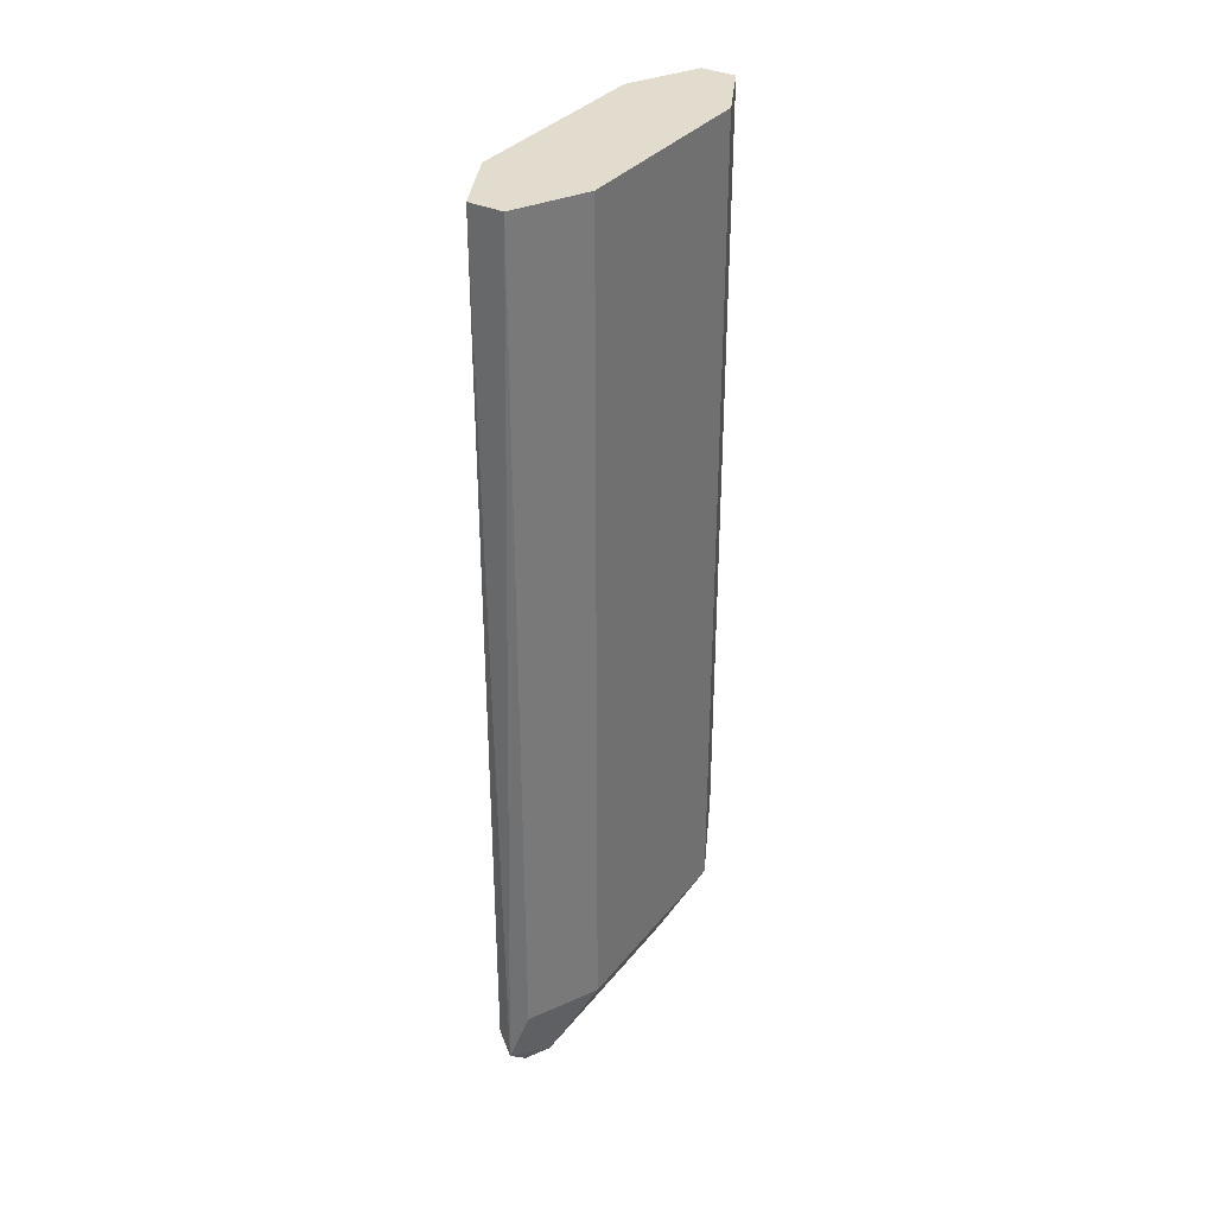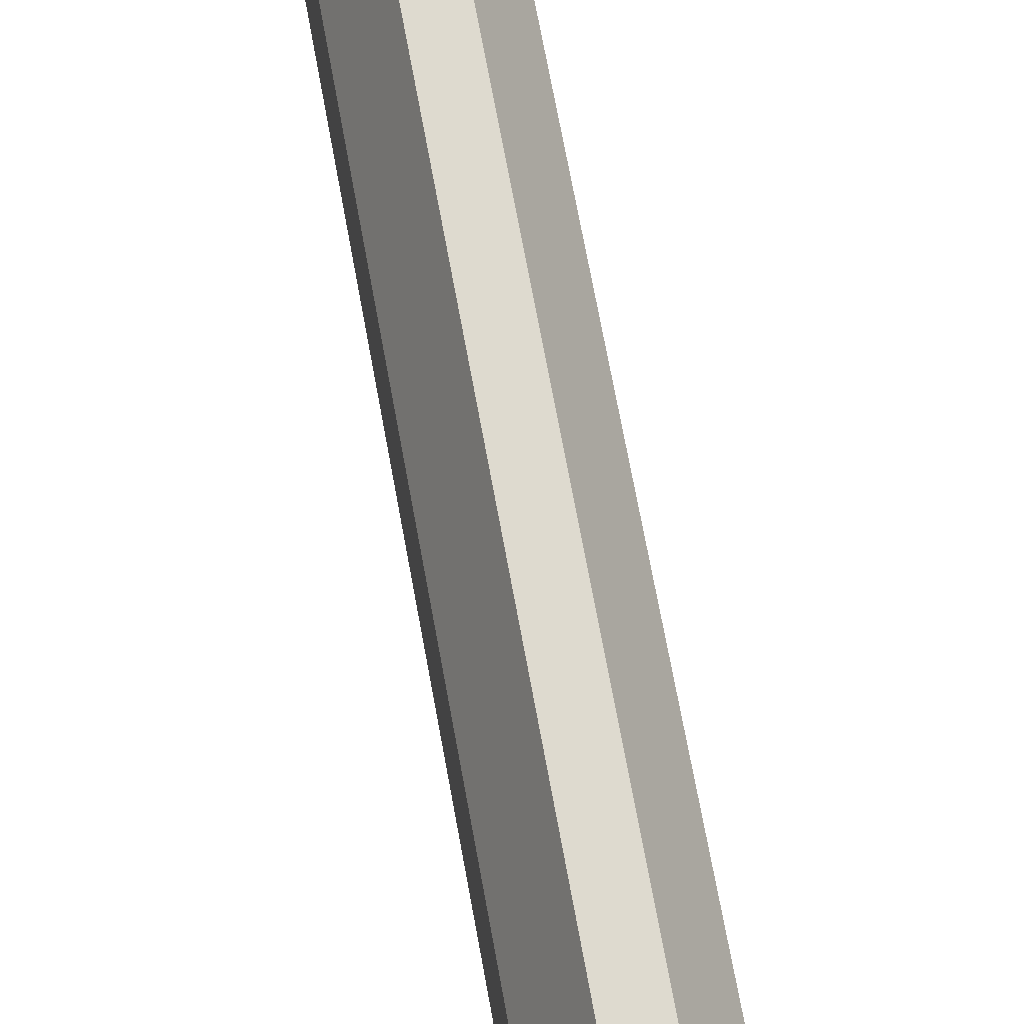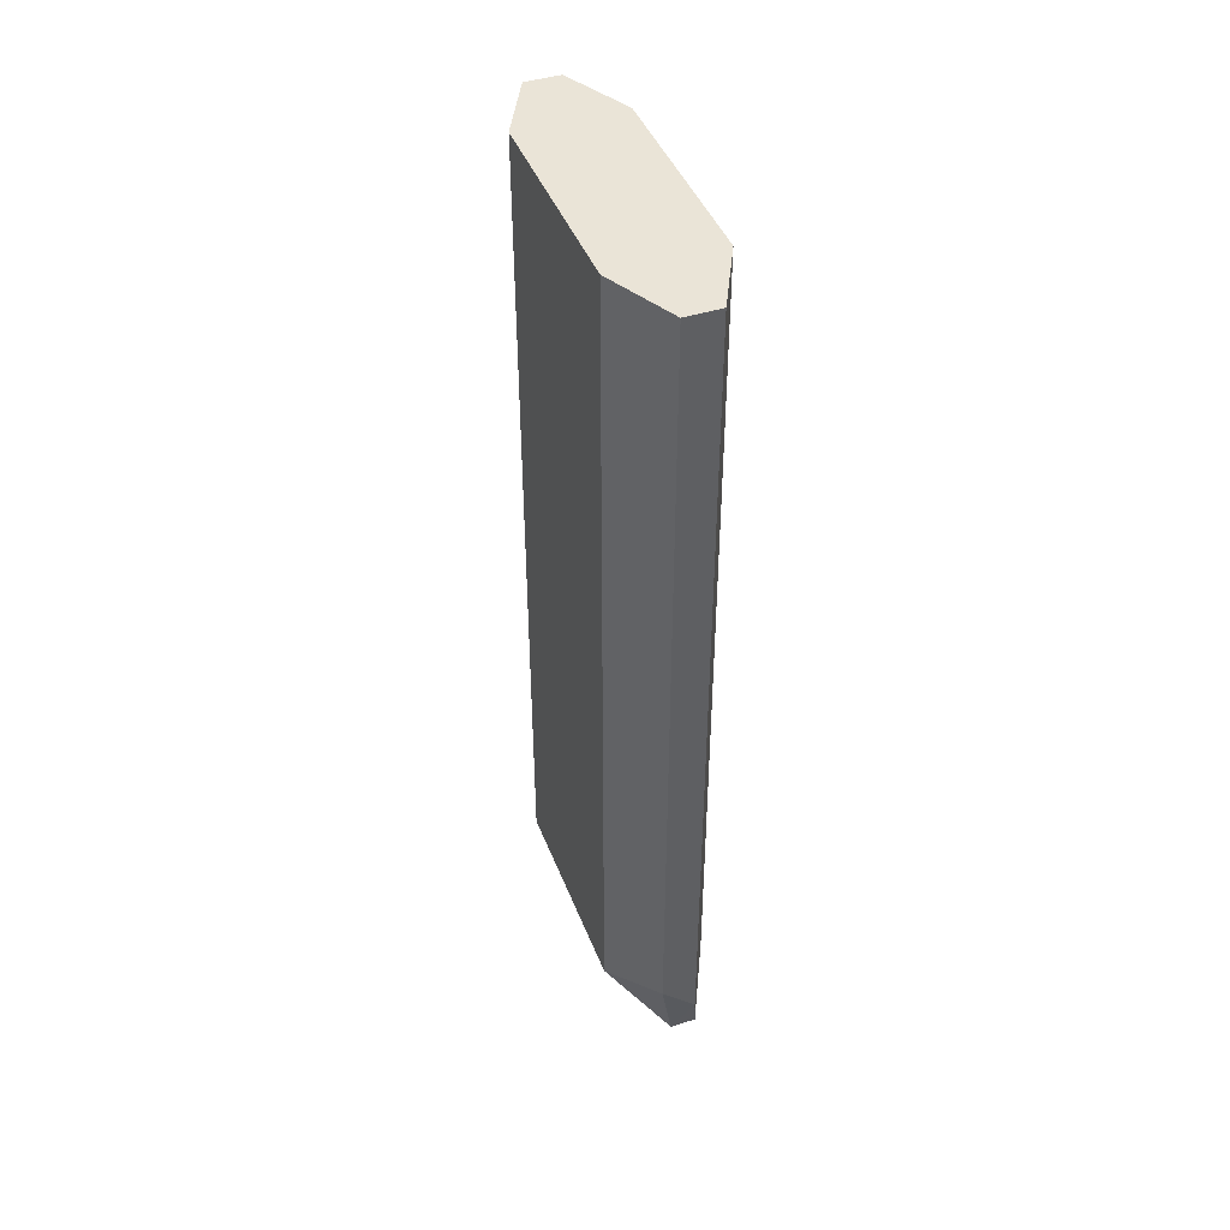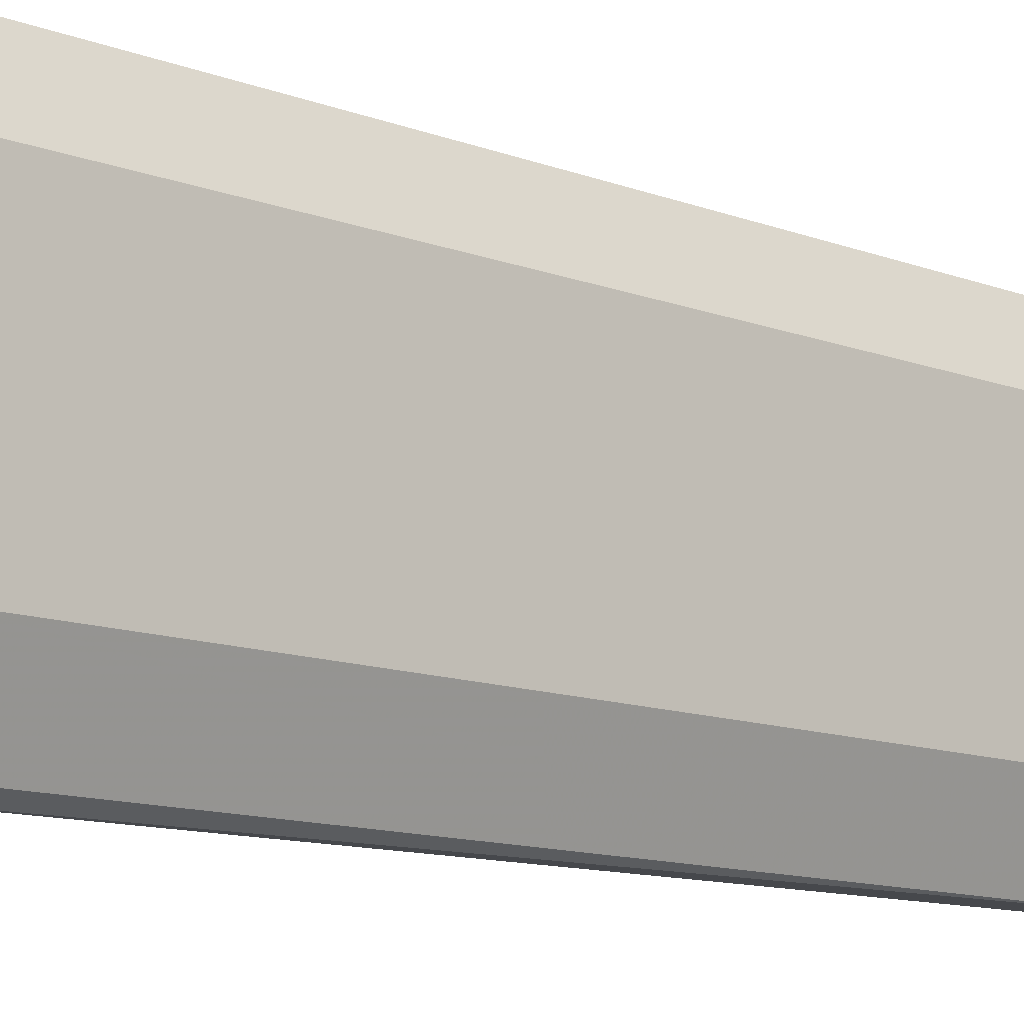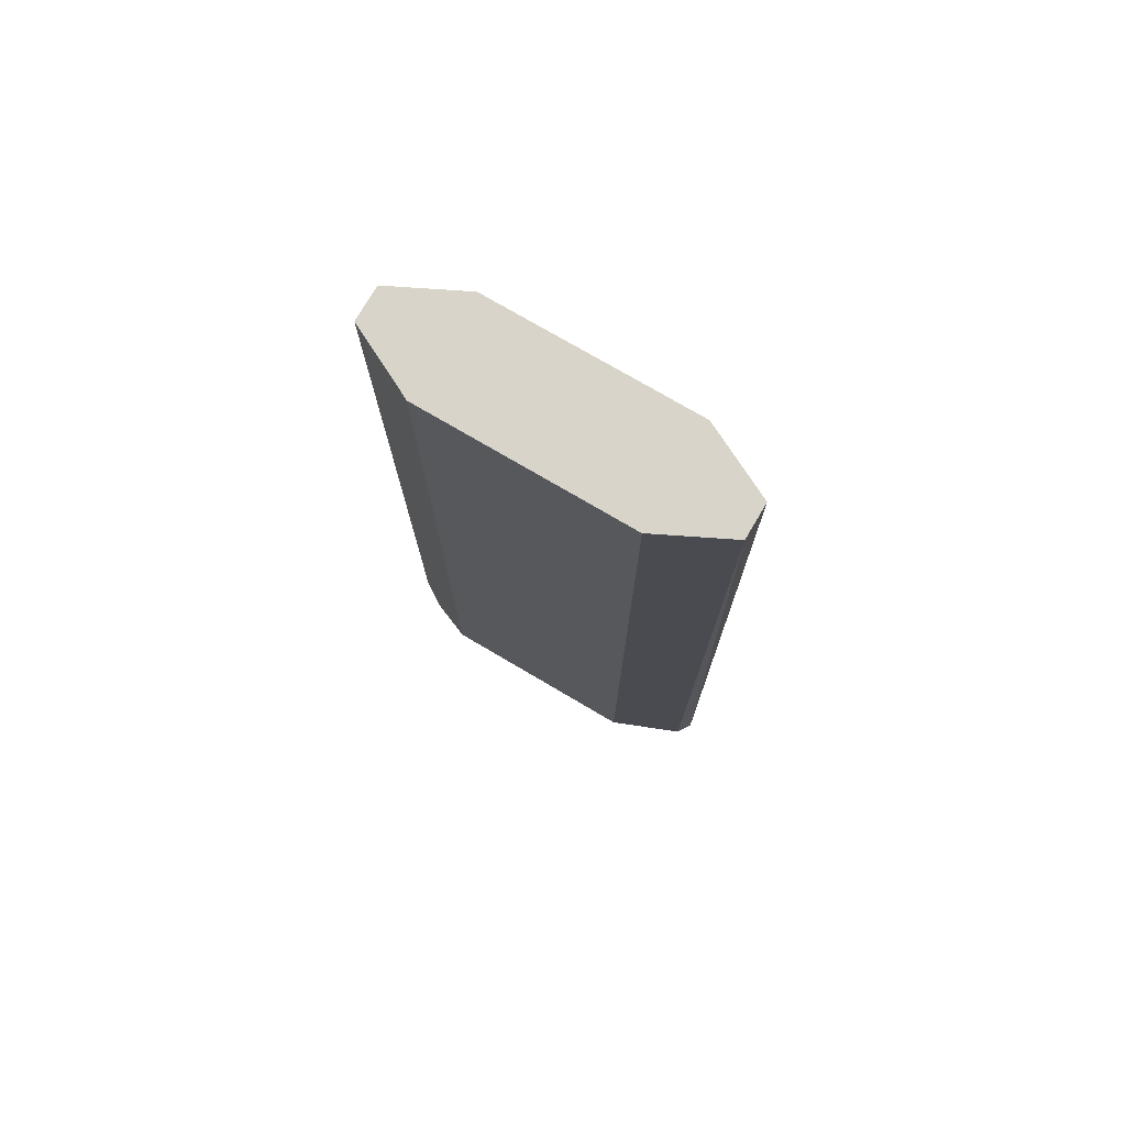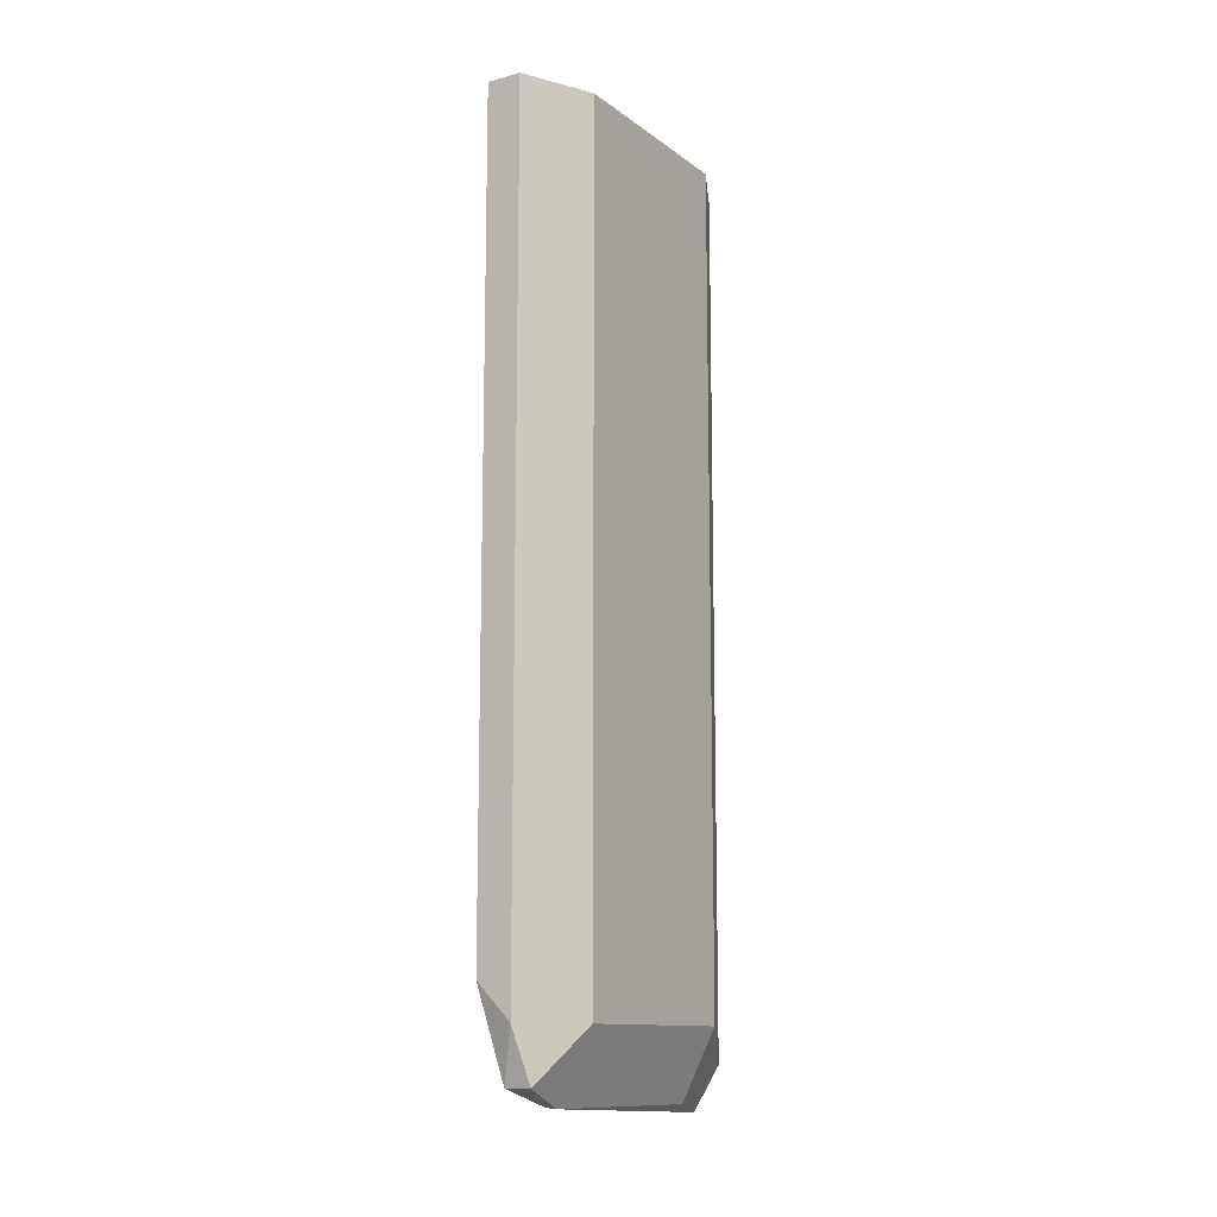
<metadata>
{"format":"obj","ext":"obj","renderer":"f3d","projection":"perspective","resolution":1024,"background":"white","views":[{"elev":34.0,"azim":-147.5,"up":"+Y"},{"elev":71.0,"azim":169.6,"up":"+Z"},{"elev":43.9,"azim":-20.5,"up":"+Y"},{"elev":-11.9,"azim":47.6,"up":"+Z"},{"elev":75.4,"azim":120.5,"up":"+Y"},{"elev":-12.2,"azim":31.9,"up":"+Y"}]}
</metadata>
<code>
v 0.1054 -0.5362 0.3391
v 0.1008 -0.5316 0.3391
v 0.1031 -0.543 0.3368
v 0.1065 -0.543 0.3368
v 0.11 -0.5362 0.3299
v 0.1054 -0.4262 0.3391
v 0.09624 -0.5362 0.3299
v 0.1008 -0.4262 0.3391
v 0.09625 -0.4262 0.33
v 0.1008 -0.5453 0.3254
v 0.1054 -0.5453 0.3299
v 0.1054 -0.5453 0.3025
v 0.11 -0.5362 0.3025
v 0.11 -0.4262 0.3299
v 0.09624 -0.5362 0.3025
v 0.09624 -0.4262 0.3299
v 0.09623 -0.4262 0.3162
v 0.1031 -0.5465 0.2956
v 0.1008 -0.5453 0.2979
v 0.1054 -0.5407 0.2933
v 0.11 -0.4262 0.3025
v 0.1008 -0.5362 0.2933
v 0.1031 -0.543 0.2921
v 0.09623 -0.4262 0.3025
v 0.1054 -0.4262 0.2933
v 0.1008 -0.4262 0.2933
f 7 15 19
f 10 19 18
f 10 18 11
f 7 24 15
f 7 19 10
f 7 16 17
f 7 9 16
f 11 18 12
f 7 17 24
f 12 18 13
f 22 26 23
f 13 20 25
f 15 22 23
f 15 23 19
f 15 24 22
f 18 19 23
f 18 23 20
f 20 23 25
f 22 24 26
f 23 26 25
f 6 9 8
f 13 18 20
f 6 16 9
f 13 25 21
f 6 24 17
f 6 17 16
f 1 2 3
f 1 3 4
f 1 4 5
f 1 5 14
f 1 6 8
f 1 8 2
f 2 7 3
f 2 8 9
f 2 9 7
f 3 7 10
f 1 14 6
f 3 11 4
f 6 26 24
f 3 10 11
f 6 25 26
f 6 21 25
f 5 21 14
f 6 14 21
f 5 13 21
f 4 13 5
f 4 12 13
f 4 11 12

</code>
